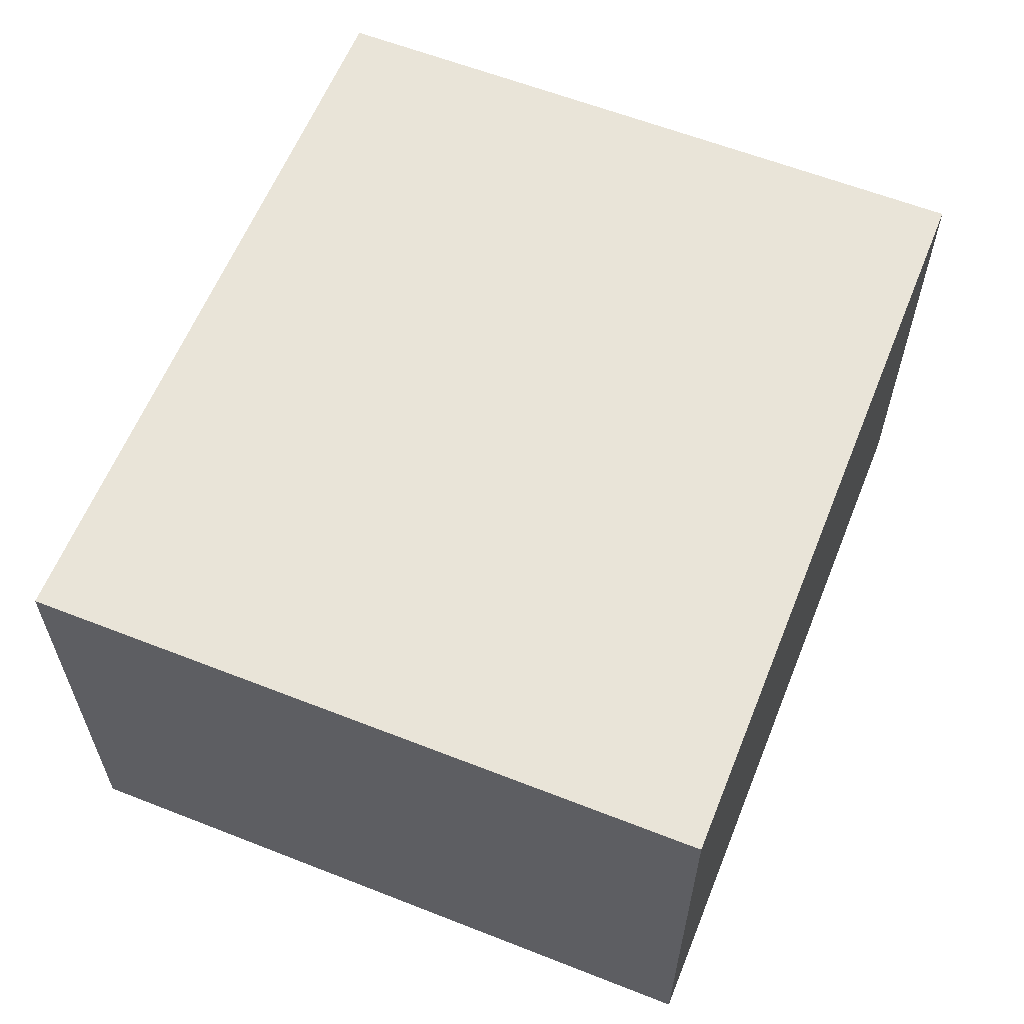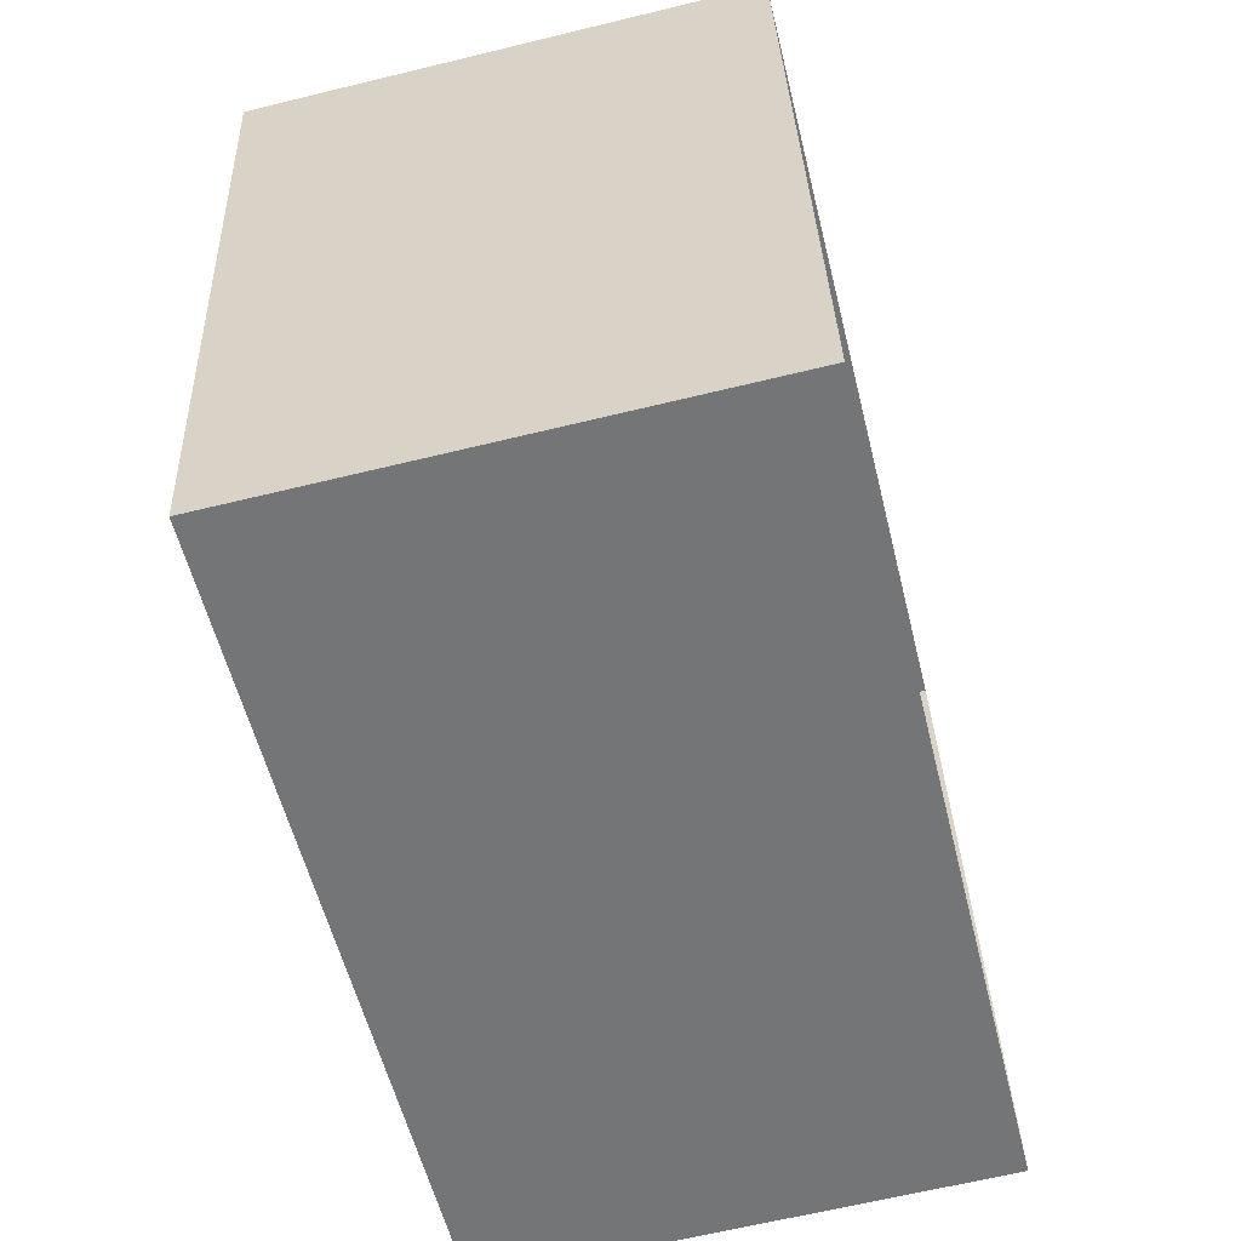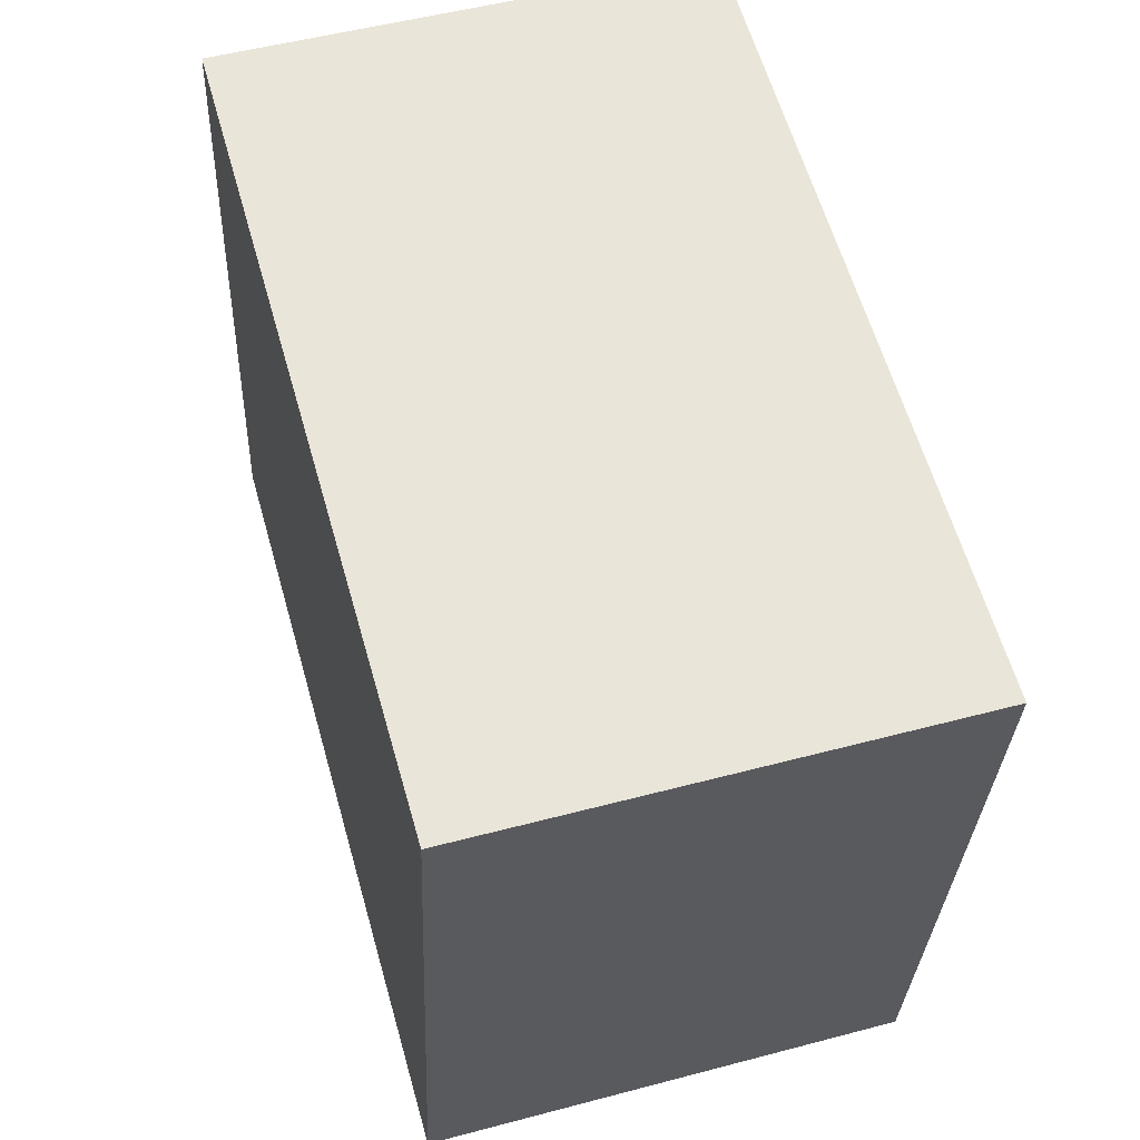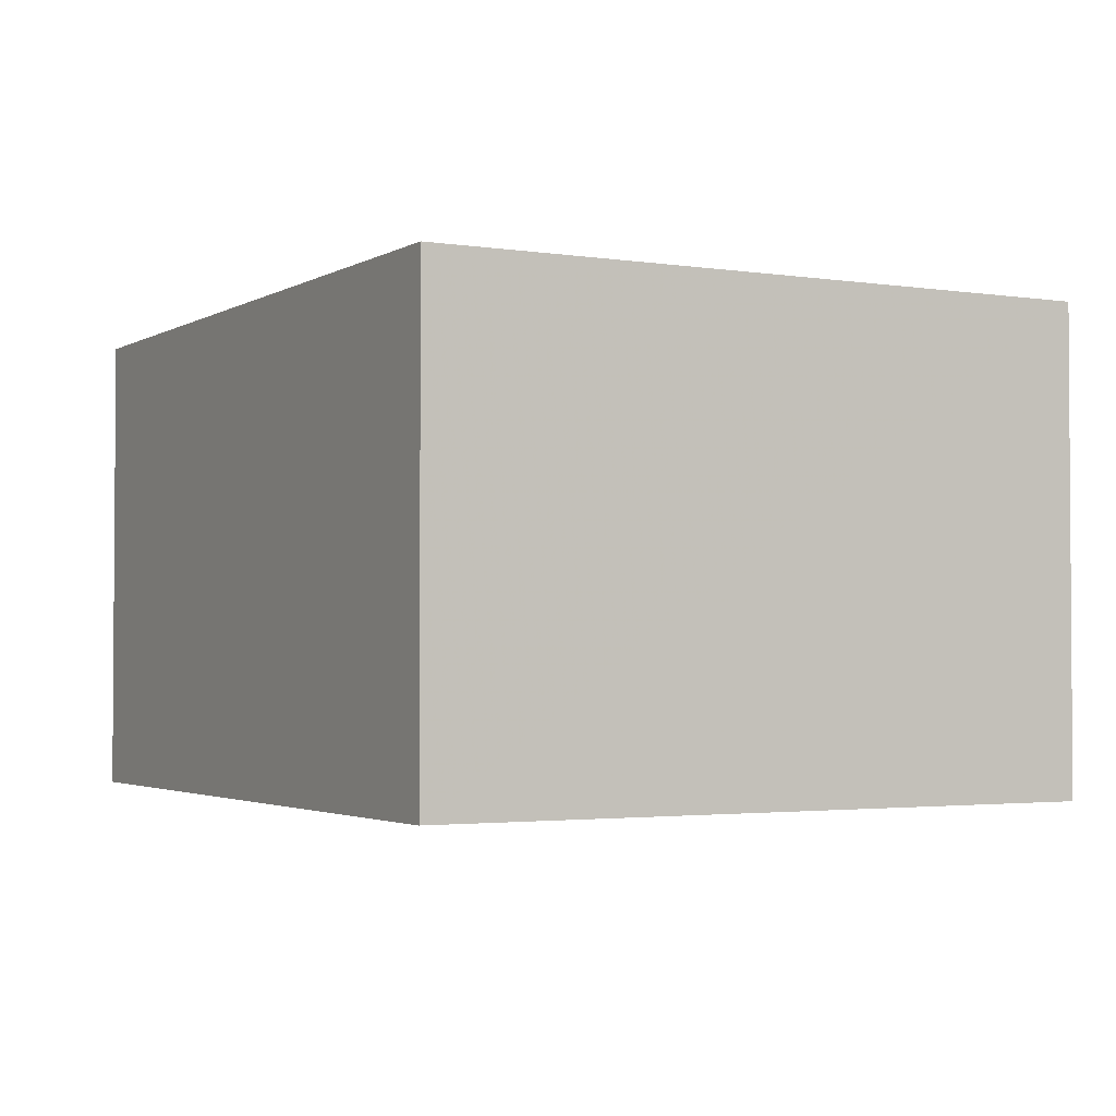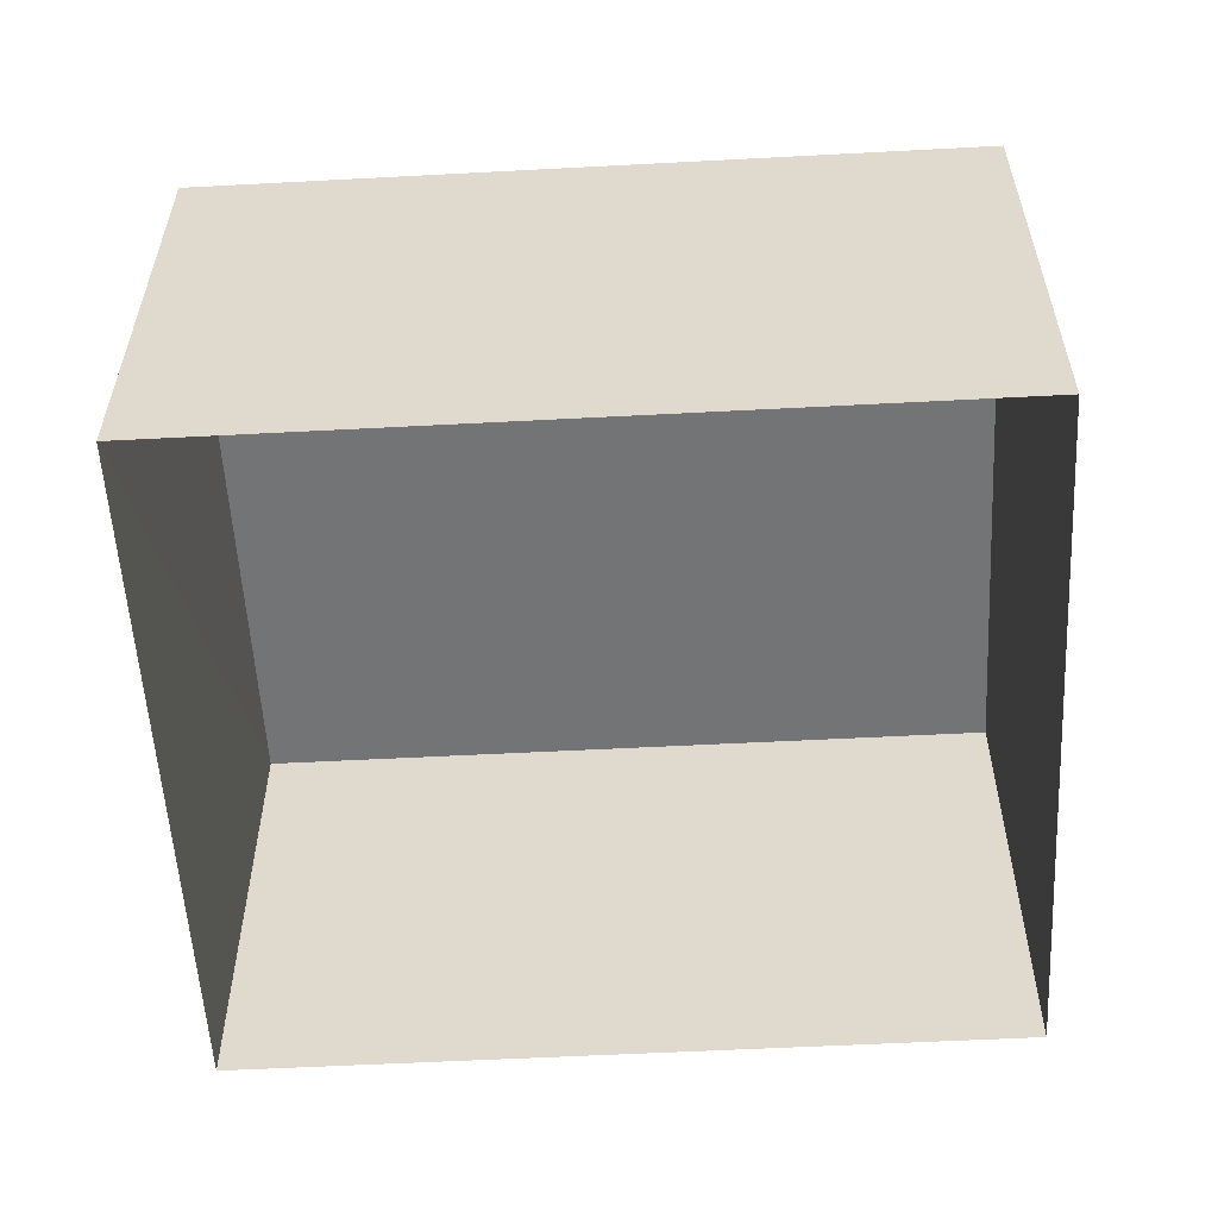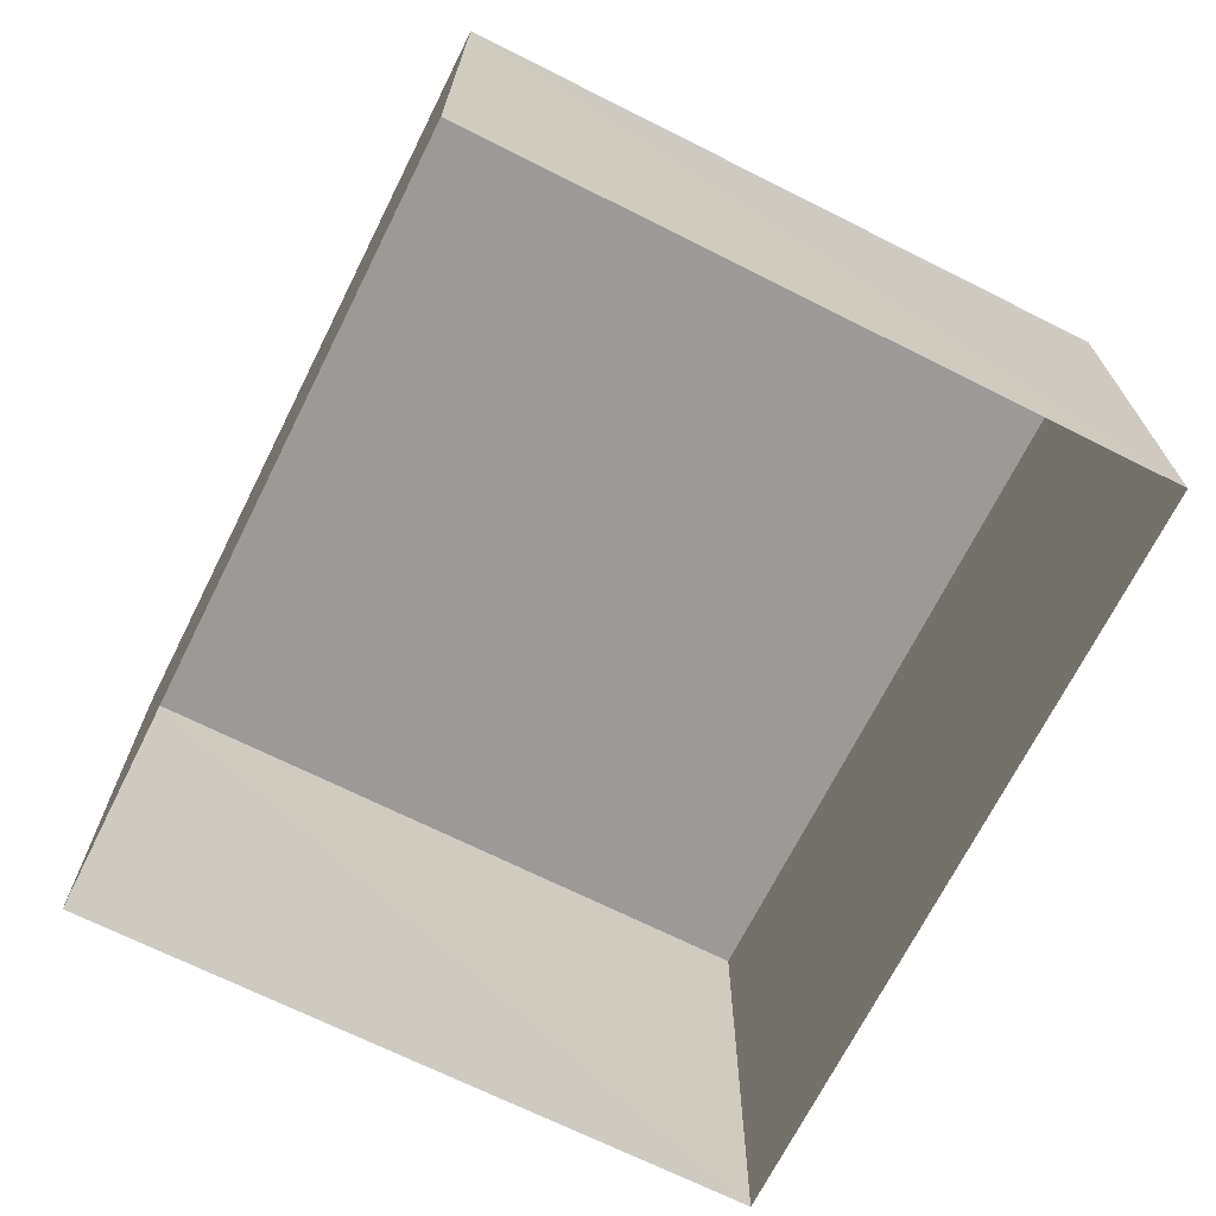
<metadata>
{"format":"obj","ext":"obj","renderer":"f3d","projection":"perspective","resolution":1024,"background":"white","views":[{"elev":60.5,"azim":103.6,"up":"+Z"},{"elev":-64.3,"azim":103.8,"up":"+Y"},{"elev":51.8,"azim":74.0,"up":"+Y"},{"elev":-2.4,"azim":-127.1,"up":"+Z"},{"elev":-56.1,"azim":174.9,"up":"+Z"},{"elev":-69.5,"azim":55.1,"up":"+Z"}]}
</metadata>
<code>
v 1.29e+04 -1.483e+04 20.59
v 1.29e+04 -1.482e+04 20.59
v 1.29e+04 -1.482e+04 20.59
v 1.29e+04 -1.482e+04 20.59
v 1.29e+04 -1.482e+04 22.85
v 1.29e+04 -1.483e+04 22.85
v 1.29e+04 -1.482e+04 22.85
v 1.29e+04 -1.482e+04 22.85
f 1 2 3
f 1 4 2
f 5 6 7
f 5 8 6
f 6 1 3
f 7 6 3
f 8 4 1
f 6 8 1
f 8 2 4
f 8 5 2
f 5 3 2
f 5 7 3

</code>
